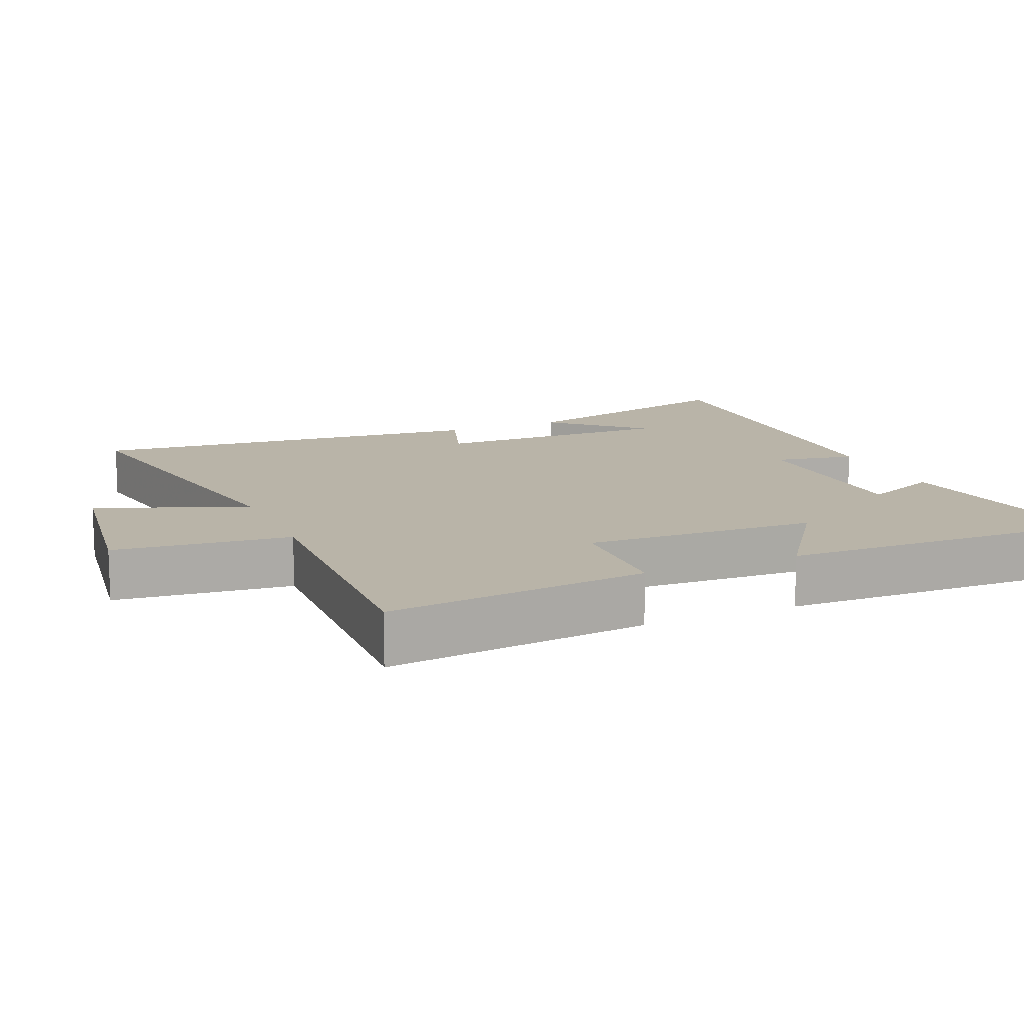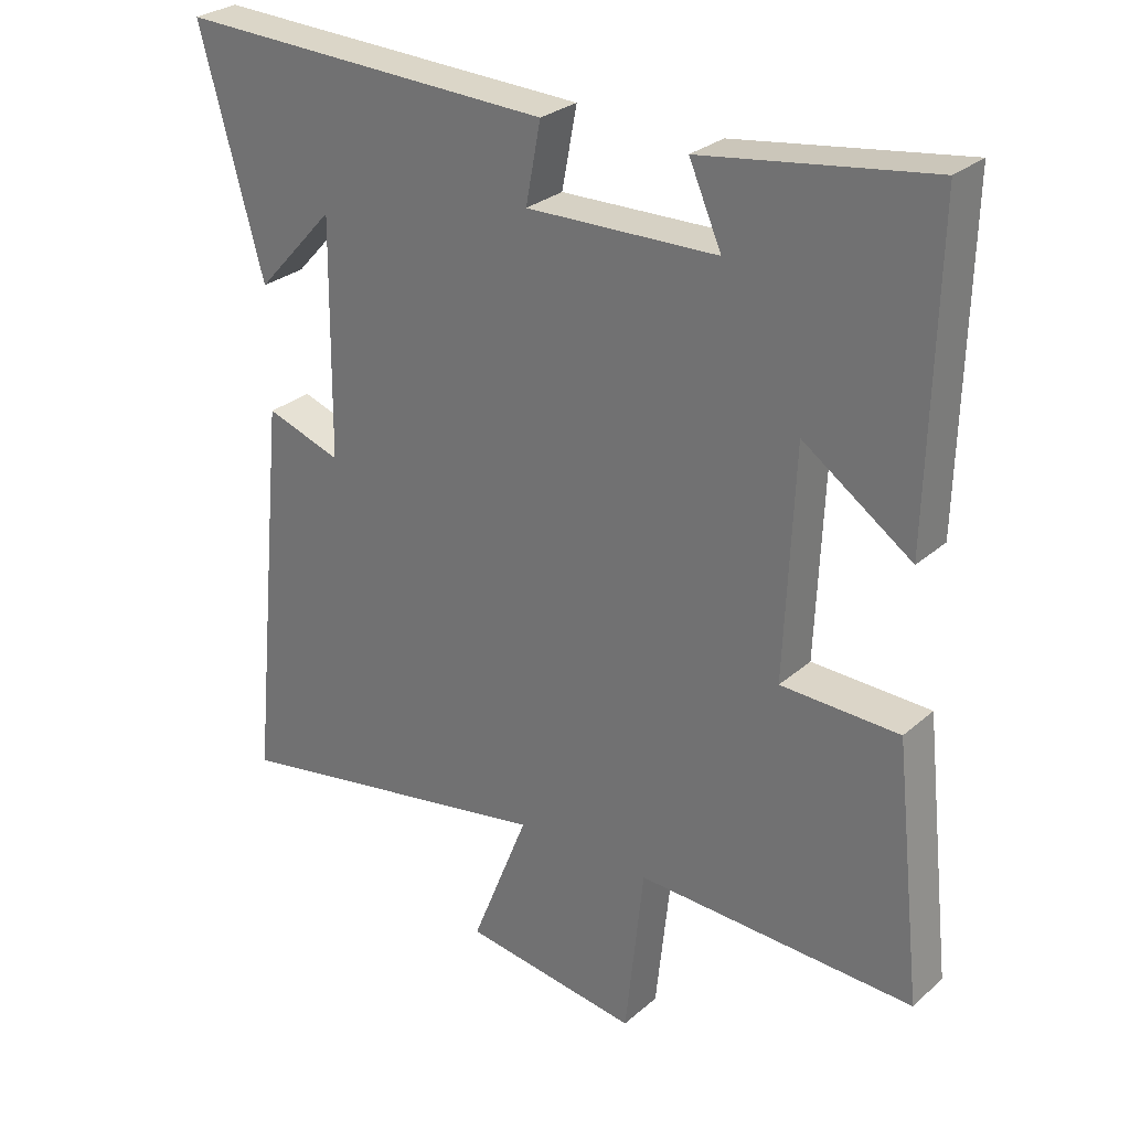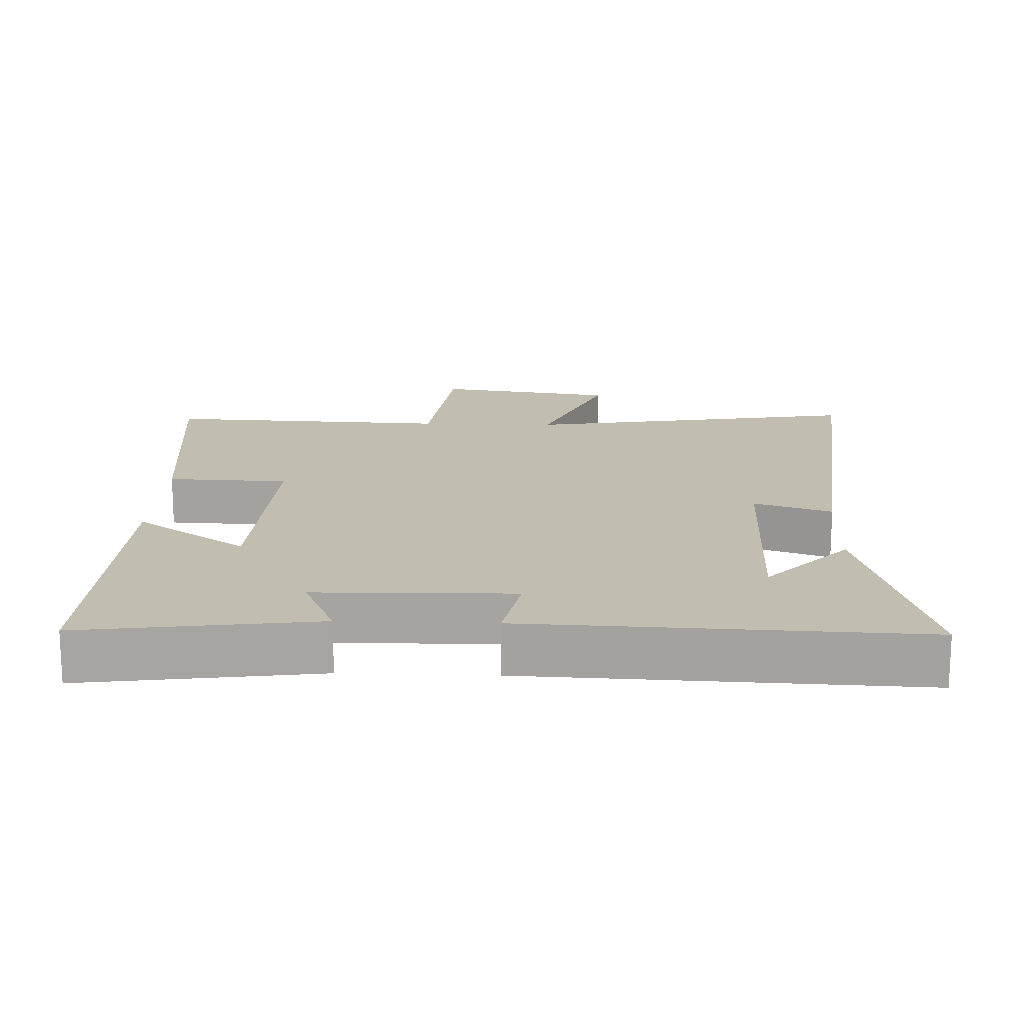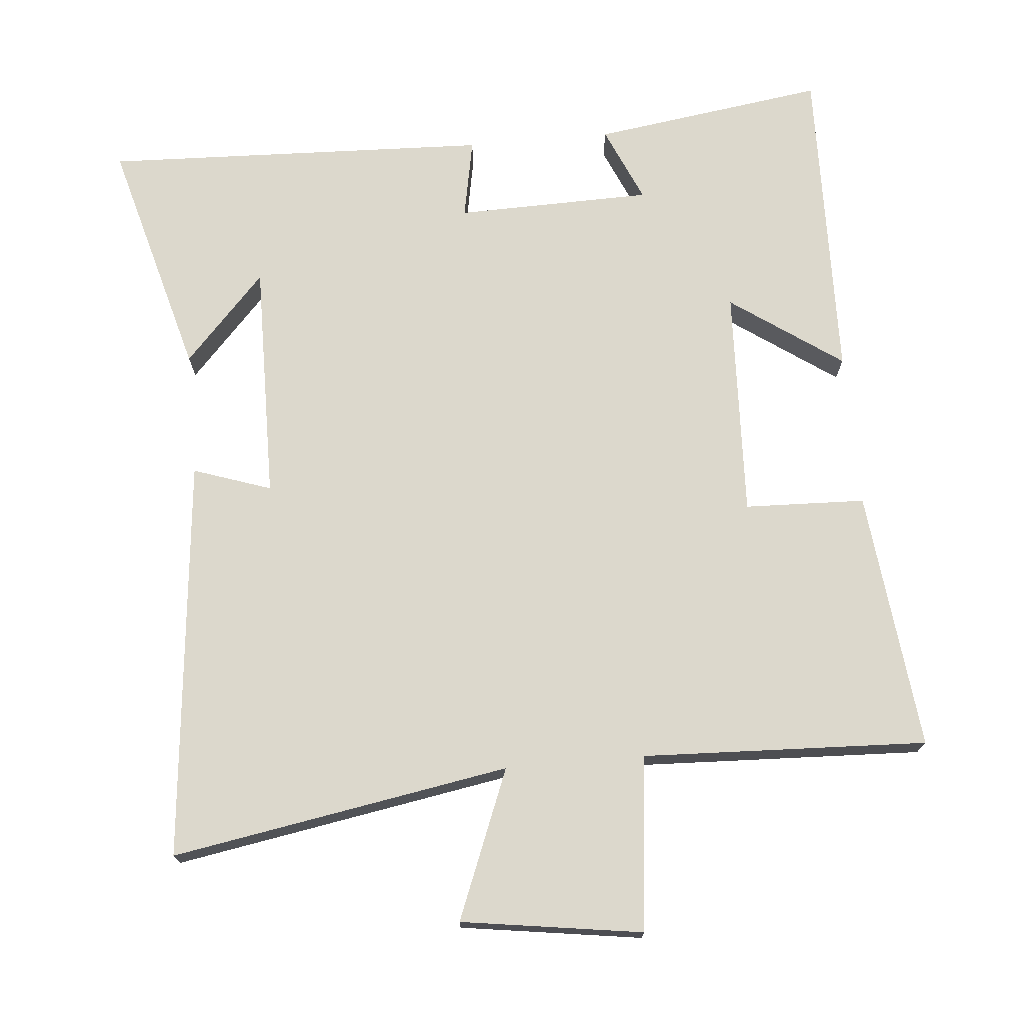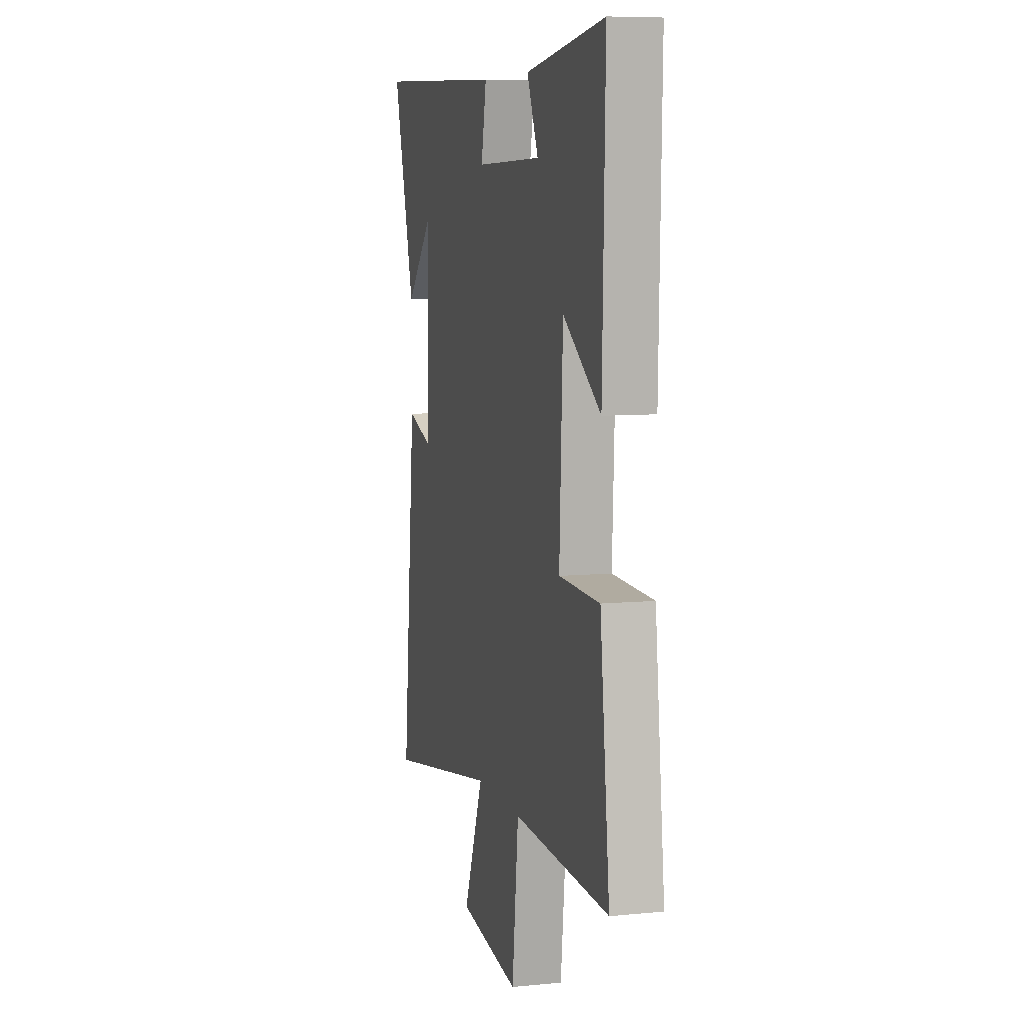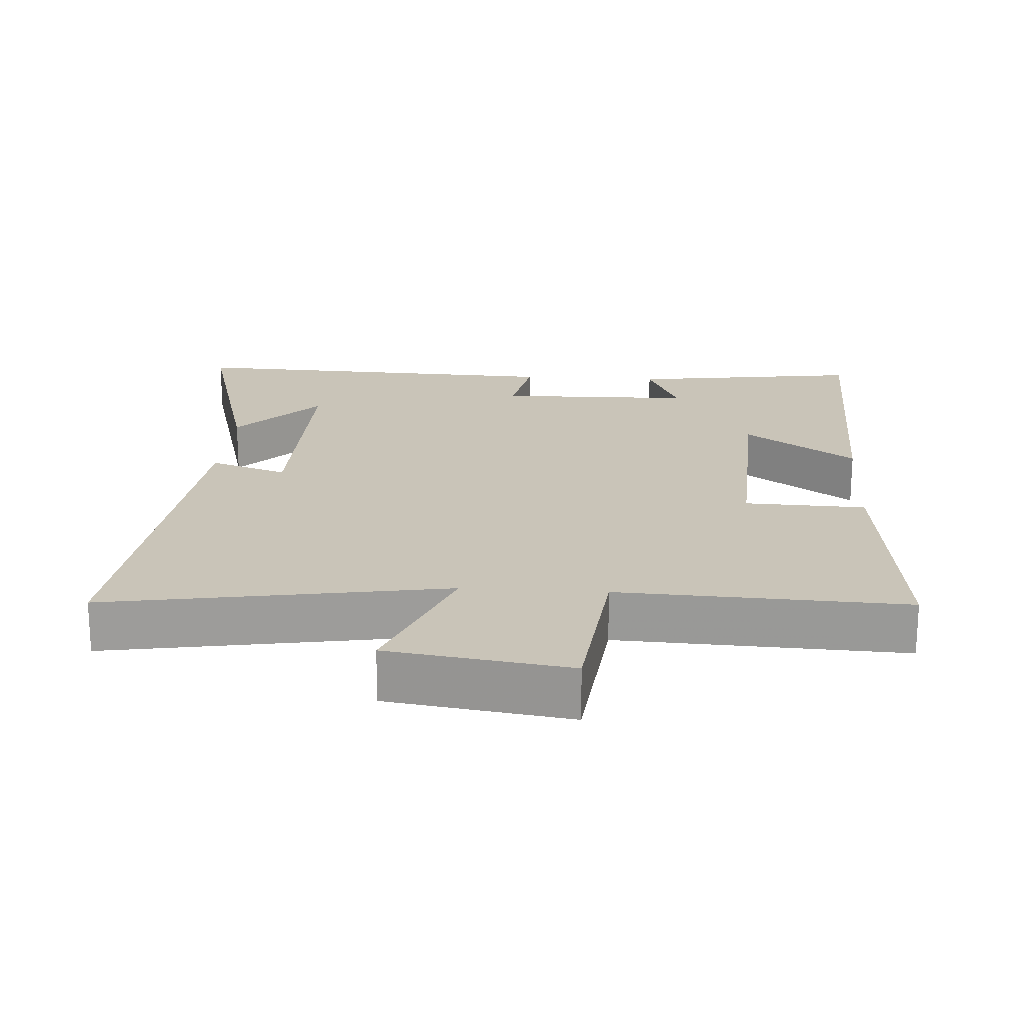
<metadata>
{"format":"obj","ext":"obj","renderer":"f3d","projection":"perspective","resolution":1024,"background":"white","views":[{"elev":13.1,"azim":-113.4,"up":"+Y"},{"elev":28.0,"azim":-142.3,"up":"+Z"},{"elev":16.7,"azim":2.2,"up":"+Y"},{"elev":72.7,"azim":174.9,"up":"+Y"},{"elev":7.8,"azim":-105.4,"up":"+Z"},{"elev":20.1,"azim":-176.1,"up":"+Y"}]}
</metadata>
<code>
v 0.557 0.07 -0.584
v 0.071 0.07 -0.5
v 0.156 0.07 -0.714
v -0.104 0.07 -0.752
v -0.131 0.07 -0.5
v -0.541 0.07 -0.517
v -0.5 0.07 -0.142
v -0.326 0.07 -0.136
v -0.34 0.07 0.196
v -0.5 0.07 0.084
v -0.511 0.07 0.548
v -0.176 0.07 0.5
v -0.224 0.07 0.39
v 0.058 0.07 0.384
v 0.036 0.07 0.5
v 0.594 0.07 0.521
v 0.5 0.07 0.177
v 0.384 0.07 0.303
v 0.388 0.07 -0.043
v 0.5 0.07 -0.005
v 0.557 0 -0.584
v 0.071 0 -0.5
v 0.156 0 -0.714
v -0.104 0 -0.752
v -0.131 0 -0.5
v -0.541 0 -0.517
v -0.5 0 -0.142
v -0.326 0 -0.136
v -0.34 0 0.196
v -0.5 0 0.084
v -0.511 0 0.548
v -0.176 0 0.5
v -0.224 0 0.39
v 0.058 0 0.384
v 0.036 0 0.5
v 0.594 0 0.521
v 0.5 0 0.177
v 0.384 0 0.303
v 0.388 0 -0.043
v 0.5 0 -0.005
f 19 20 1 2
f 18 19 2
f 16 17 18
f 14 15 16 18
f 13 14 18 2
f 11 12 13
f 10 11 13
f 9 10 13
f 8 9 13 2
f 5 6 7 8
f 5 8 2 3
f 3 4 5
f 22 21 40 39
f 22 39 38
f 38 37 36
f 38 36 35 34
f 22 38 34 33
f 33 32 31
f 33 31 30
f 33 30 29
f 22 33 29 28
f 28 27 26 25
f 23 22 28 25
f 25 24 23
f 1 21 22 2
f 2 22 23 3
f 3 23 24 4
f 4 24 25 5
f 5 25 26 6
f 6 26 27 7
f 7 27 28 8
f 8 28 29 9
f 9 29 30 10
f 10 30 31 11
f 11 31 32 12
f 12 32 33 13
f 13 33 34 14
f 14 34 35 15
f 15 35 36 16
f 16 36 37 17
f 17 37 38 18
f 18 38 39 19
f 19 39 40 20
f 20 40 21 1

</code>
